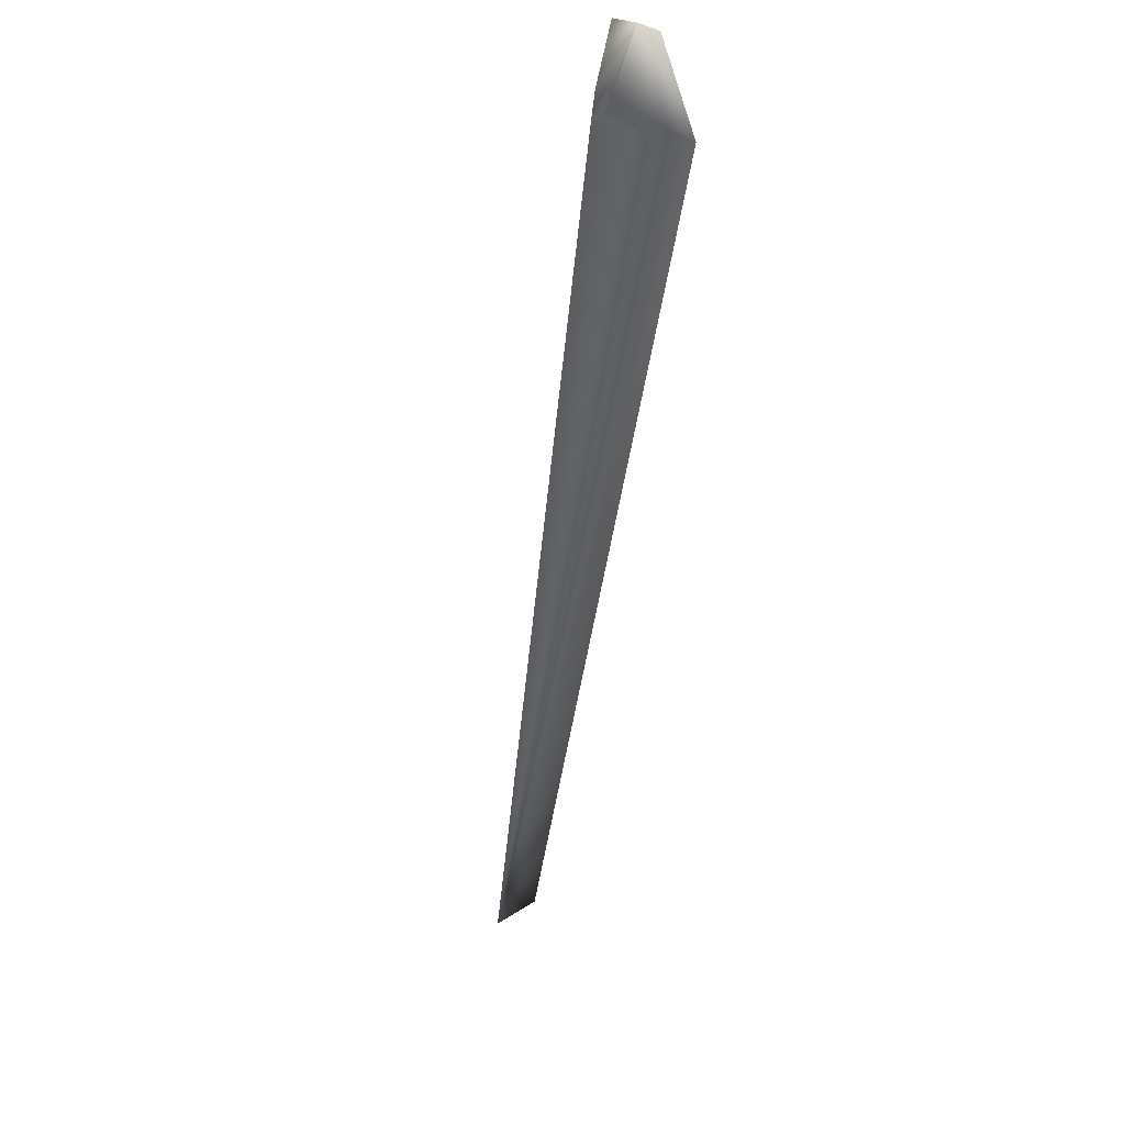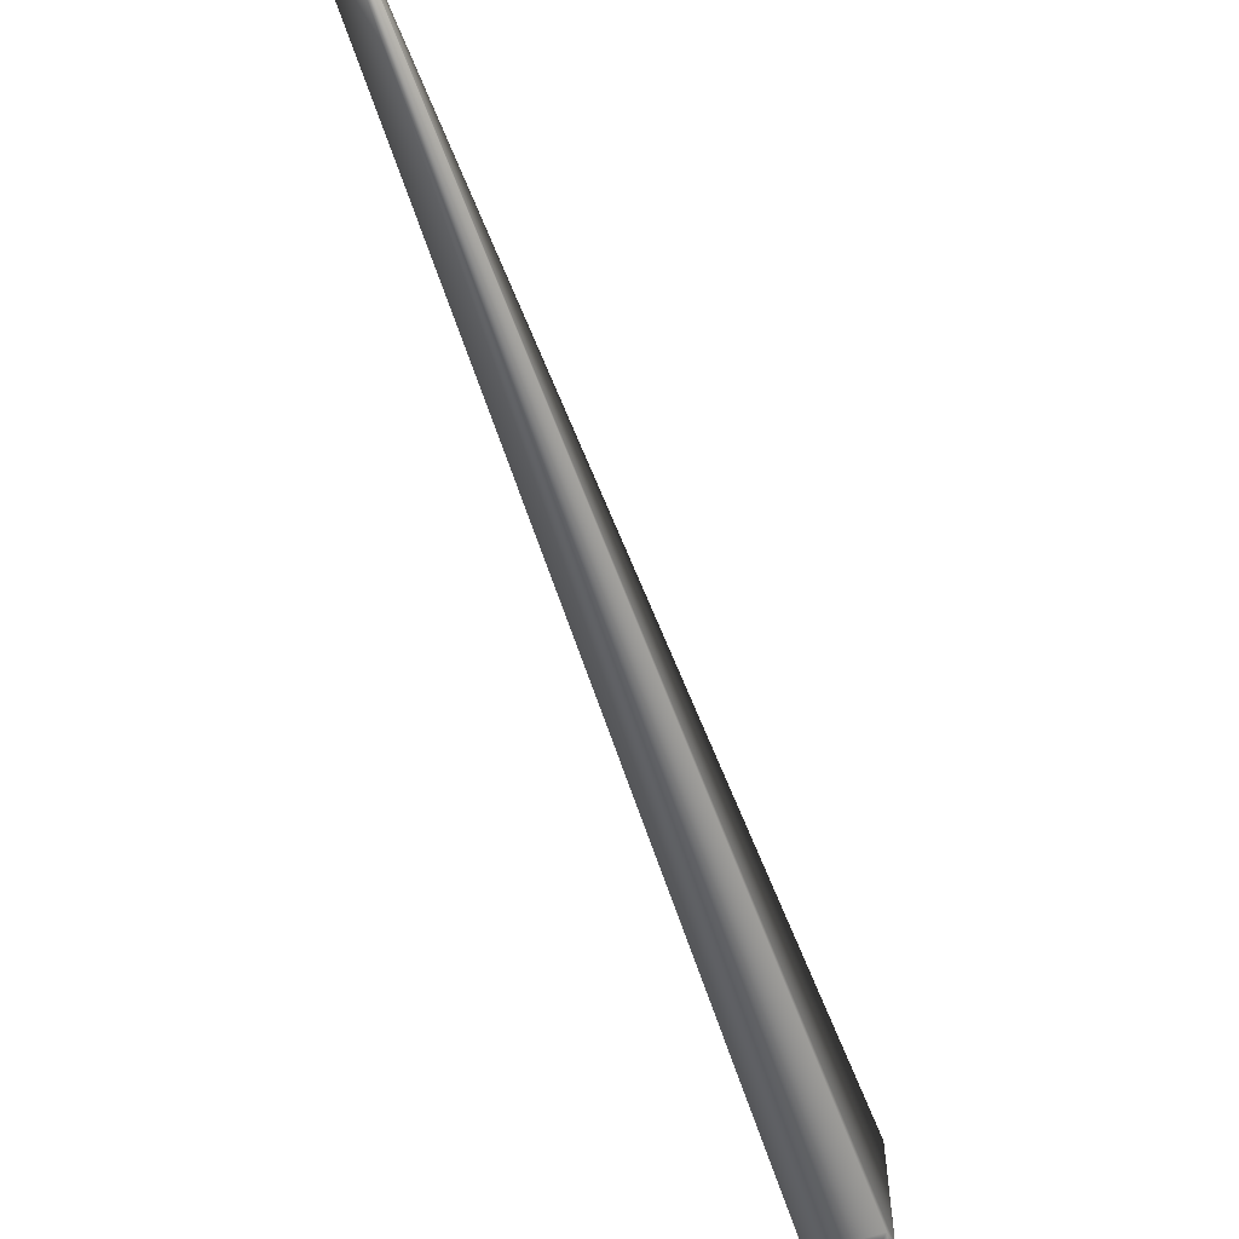
<metadata>
{"format":"obj","ext":"obj","renderer":"f3d","projection":"perspective","resolution":1024,"background":"white","views":[{"elev":-59.8,"azim":-165.8,"up":"+Y"},{"elev":-29.8,"azim":41.3,"up":"+Y"}]}
</metadata>
<code>
v 0.3017 0.5139 0.8791
v -0.009415 0.08119 -0.02042
v 0.3012 0.5142 0.8791
v 0.3008 0.5145 0.879
v 0.3004 0.5147 0.879
v 0.2999 0.515 0.879
v 0.2995 0.5153 0.879
v 0.2991 0.5156 0.8789
v 0.2986 0.5158 0.8789
v 0.2982 0.5161 0.8789
v 0.2978 0.5164 0.8788
v 0.2974 0.5167 0.8788
v 0.2969 0.5169 0.8788
v 0.2965 0.5172 0.8787
v 0.2961 0.5175 0.8787
v 0.2956 0.5177 0.8787
v 0.2952 0.518 0.8787
v 0.2948 0.5183 0.8786
v 0.2944 0.5185 0.8786
v 0.2939 0.5188 0.8786
v 0.2935 0.5191 0.8786
v 0.2931 0.5193 0.8785
v 0.2926 0.5196 0.8785
v 0.2922 0.5199 0.8785
v 0.2918 0.5201 0.8785
v 0.2914 0.5204 0.8784
v 0.2909 0.5206 0.8784
v 0.2905 0.5209 0.8784
v 0.2901 0.5212 0.8784
v 0.2897 0.5214 0.8784
v 0.2892 0.5217 0.8783
v 0.2888 0.5219 0.8783
v 0.2884 0.5222 0.8783
v 0.288 0.5224 0.8783
v 0.2875 0.5227 0.8783
v 0.2871 0.523 0.8782
v 0.2867 0.5232 0.8782
v 0.2863 0.5235 0.8782
v 0.2858 0.5237 0.8782
v 0.2854 0.524 0.8782
v 0.285 0.5242 0.8782
v 0.2846 0.5245 0.8781
v 0.2841 0.5247 0.8781
v 0.2837 0.5249 0.8781
v 0.2833 0.5252 0.8781
v 0.2829 0.5254 0.8781
v 0.2824 0.5257 0.8781
v 0.282 0.5259 0.8781
v 0.2816 0.5262 0.878
v 0.2812 0.5264 0.878
v 0.2808 0.5266 0.878
v 0.2803 0.5269 0.878
v 0.2799 0.5271 0.878
v 0.2795 0.5273 0.878
v 0.2791 0.5276 0.878
v 0.2787 0.5278 0.878
v 0.2784 0.528 0.878
v 0.278 0.5282 0.878
v 0.2776 0.5284 0.8779
v 0.2773 0.5286 0.8779
v 0.2769 0.5288 0.8779
v 0.2766 0.5289 0.8779
v 0.2763 0.5291 0.8779
v 0.276 0.5293 0.8779
v 0.2757 0.5295 0.8779
v 0.2753 0.5296 0.8779
v 0.2751 0.5298 0.8779
v 0.2748 0.5299 0.8779
v 0.2745 0.5301 0.8779
v 0.2742 0.5302 0.8779
v 0.274 0.5304 0.8779
v 0.2737 0.5305 0.8779
v 0.2735 0.5306 0.8779
v 0.2732 0.5307 0.8779
v 0.273 0.5309 0.8779
v 0.2728 0.531 0.8779
v 0.2726 0.5311 0.8779
v 0.2724 0.5312 0.8779
v 0.2722 0.5313 0.8779
v 0.272 0.5314 0.8779
v 0.2718 0.5315 0.8779
v 0.2717 0.5316 0.8779
v 0.2715 0.5317 0.8779
v 0.2714 0.5317 0.8779
v 0.2712 0.5318 0.8779
v 0.2711 0.5319 0.8779
v 0.271 0.5319 0.8779
v 0.2709 0.532 0.8779
v 0.2707 0.5321 0.8779
v 0.2707 0.5321 0.8778
v 0.2706 0.5322 0.8778
v 0.2705 0.5322 0.8778
v 0.2704 0.5322 0.8778
v 0.2701 0.5324 0.8778
v -0.0436 -0.006244 0.02752
v 0.002681 0.001358 -0.01289
v 0.009609 0.003408 0.005472
v -0.009562 0.0812 -0.02033
v 0.2703 0.5323 0.8778
v 0.2703 0.5323 0.8778
v 0.2702 0.5323 0.8778
v 0.2702 0.5323 0.8778
v 0.2702 0.5324 0.8778
v -0.02948 -0.01586 -0.05033
v -0.04011 -0.01537 -0.0426
v -0.03998 -0.0154 -0.04272
v -0.01922 0.08072 -0.01419
v -0.01929 0.08071 -0.01414
v -0.01936 0.0807 -0.0141
v -0.01942 0.08069 -0.01406
v -0.01948 0.08068 -0.01402
v -0.01954 0.08067 -0.01398
v -0.0196 0.08066 -0.01394
v -0.01965 0.08065 -0.01391
v -0.0197 0.08065 -0.01387
v -0.01975 0.08064 -0.01384
v -0.01979 0.08063 -0.01381
v -0.01983 0.08062 -0.01379
v -0.01987 0.08062 -0.01376
v -0.01991 0.08061 -0.01374
v -0.01994 0.08061 -0.01371
v -0.01997 0.0806 -0.0137
v -0.02 0.0806 -0.01368
v -0.02003 0.08059 -0.01366
v -0.02005 0.08059 -0.01364
v -0.02007 0.08059 -0.01363
v -0.02008 0.08058 -0.01362
v -0.0201 0.08058 -0.01361
v -0.02011 0.08058 -0.01361
v -0.02012 0.08058 -0.0136
v -0.02013 0.08058 -0.01359
v -0.009708 0.0812 -0.02024
v -0.03984 -0.01544 -0.04283
v -0.009855 0.08121 -0.02015
v -0.03971 -0.01547 -0.04294
v -0.01915 0.08073 -0.01424
v -0.01 0.08121 -0.02006
v -0.03957 -0.01551 -0.04306
v -0.01015 0.08122 -0.01997
v -0.03943 -0.01554 -0.04317
v -0.01029 0.08122 -0.01987
v -0.0393 -0.01557 -0.04328
v -0.01907 0.08074 -0.01429
v -0.01044 0.08123 -0.01978
v -0.03916 -0.0156 -0.0434
v -0.01059 0.08123 -0.01969
v -0.03902 -0.01563 -0.04351
v -0.01073 0.08123 -0.0196
v -0.03889 -0.01566 -0.04362
v -0.01899 0.08075 -0.01434
v -0.01088 0.08123 -0.01951
v -0.03875 -0.01569 -0.04373
v -0.01103 0.08124 -0.01942
v -0.03861 -0.01572 -0.04385
v -0.01117 0.08124 -0.01933
v -0.03847 -0.01575 -0.04396
v -0.01891 0.08076 -0.01439
v -0.01132 0.08124 -0.01924
v -0.03833 -0.01578 -0.04407
v -0.01146 0.08124 -0.01914
v -0.03819 -0.0158 -0.04418
v -0.01161 0.08124 -0.01905
v -0.03805 -0.01582 -0.04429
v -0.01176 0.08124 -0.01896
v -0.03792 -0.01585 -0.0444
v -0.01883 0.08077 -0.01445
v -0.0119 0.08124 -0.01887
v -0.03778 -0.01587 -0.04451
v -0.01205 0.08124 -0.01878
v -0.03764 -0.01589 -0.04462
v -0.01219 0.08124 -0.01869
v -0.0375 -0.01592 -0.04473
v -0.01234 0.08124 -0.0186
v -0.03736 -0.01594 -0.04484
v -0.01874 0.08079 -0.0145
v -0.01248 0.08124 -0.01851
v -0.03722 -0.01596 -0.04495
v -0.01263 0.08124 -0.01841
v -0.03708 -0.01598 -0.04506
v -0.01278 0.08123 -0.01832
v -0.03694 -0.016 -0.04516
v -0.01865 0.0808 -0.01456
v -0.01292 0.08123 -0.01823
v -0.0368 -0.01601 -0.04527
v -0.01307 0.08123 -0.01814
v -0.03666 -0.01603 -0.04538
v -0.01321 0.08123 -0.01805
v -0.03651 -0.01605 -0.04549
v -0.01336 0.08122 -0.01795
v -0.03637 -0.01606 -0.0456
v -0.01856 0.08081 -0.01462
v -0.0135 0.08122 -0.01786
v -0.03623 -0.01608 -0.0457
v -0.01365 0.08121 -0.01777
v -0.03609 -0.01609 -0.04581
v -0.01379 0.08121 -0.01768
v -0.03595 -0.0161 -0.04592
v -0.01846 0.08082 -0.01469
v -0.01394 0.0812 -0.01759
v -0.03581 -0.01611 -0.04602
v -0.01408 0.0812 -0.0175
v -0.03566 -0.01613 -0.04613
v -0.01423 0.08119 -0.01741
v -0.03552 -0.01614 -0.04624
v -0.01437 0.08118 -0.01731
v -0.03538 -0.01615 -0.04634
v -0.01836 0.08084 -0.01475
v -0.01452 0.08118 -0.01722
v -0.03524 -0.01615 -0.04645
v -0.01466 0.08117 -0.01713
v -0.03509 -0.01616 -0.04655
v -0.01481 0.08116 -0.01704
v -0.03495 -0.01617 -0.04666
v -0.01826 0.08085 -0.01482
v -0.01495 0.08115 -0.01695
v -0.03481 -0.01618 -0.04676
v -0.01509 0.08115 -0.01685
v -0.03466 -0.01618 -0.04686
v -0.01524 0.08114 -0.01676
v -0.03452 -0.01619 -0.04697
v -0.01816 0.08086 -0.01488
v -0.01538 0.08113 -0.01667
v -0.03438 -0.01619 -0.04707
v -0.01553 0.08112 -0.01658
v -0.03423 -0.01619 -0.04717
v -0.01567 0.08111 -0.01649
v -0.03409 -0.0162 -0.04728
v -0.01805 0.08088 -0.01495
v -0.01581 0.0811 -0.01639
v -0.03394 -0.0162 -0.04738
v -0.01596 0.08109 -0.0163
v -0.0338 -0.0162 -0.04748
v -0.01794 0.08089 -0.01503
v -0.0161 0.08107 -0.01621
v -0.03365 -0.0162 -0.04758
v -0.04197 -0.002107 0.0306
v -0.04204 -0.002248 0.0305
v -0.01624 0.08106 -0.01612
v -0.03351 -0.0162 -0.04768
v -0.0421 -0.00239 0.0304
v -0.01639 0.08105 -0.01603
v -0.03336 -0.01619 -0.04778
v -0.01782 0.0809 -0.0151
v -0.04217 -0.002531 0.0303
v -0.01653 0.08104 -0.01594
v -0.03322 -0.01619 -0.04788
v -0.04223 -0.002673 0.0302
v -0.01667 0.08102 -0.01584
v -0.03307 -0.01619 -0.04798
v -0.04229 -0.002814 0.0301
v -0.01681 0.08101 -0.01575
v -0.03293 -0.01618 -0.04808
v -0.01771 0.08092 -0.01517
v -0.04235 -0.002952 0.03
v -0.01695 0.081 -0.01566
v -0.02959 -0.01587 -0.05026
v -0.02956 -0.01587 -0.05028
v -0.02954 -0.01586 -0.05029
v -0.02952 -0.01586 -0.0503
v -0.02951 -0.01586 -0.05031
v -0.03279 -0.01618 -0.04818
v -0.0424 -0.003088 0.0299
v -0.01708 0.08099 -0.01558
v -0.03016 -0.01595 -0.0499
v -0.0301 -0.01595 -0.04994
v -0.03004 -0.01594 -0.04998
v -0.02999 -0.01593 -0.05002
v -0.02993 -0.01592 -0.05005
v -0.02988 -0.01591 -0.05008
v -0.02984 -0.01591 -0.05011
v -0.02979 -0.0159 -0.05014
v -0.02975 -0.0159 -0.05016
v -0.02971 -0.01589 -0.05019
v -0.02967 -0.01588 -0.05021
v -0.02964 -0.01588 -0.05023
v -0.02961 -0.01588 -0.05025
v -0.03266 -0.01617 -0.04827
v -0.04246 -0.003221 0.02981
v -0.01721 0.08097 -0.01549
v -0.03068 -0.01602 -0.04958
v -0.0306 -0.01601 -0.04963
v -0.03052 -0.016 -0.04968
v -0.03044 -0.01599 -0.04973
v -0.03037 -0.01598 -0.04978
v -0.03029 -0.01597 -0.04982
v -0.03023 -0.01596 -0.04986
v -0.03252 -0.01617 -0.04836
v -0.01759 0.08093 -0.01525
v -0.04251 -0.003351 0.02971
v -0.01734 0.08096 -0.01541
v -0.03113 -0.01607 -0.04928
v -0.03104 -0.01606 -0.04935
v -0.03094 -0.01605 -0.04941
v -0.03085 -0.01604 -0.04947
v -0.03076 -0.01603 -0.04952
v -0.03239 -0.01616 -0.04845
v -0.04257 -0.003477 0.02962
v -0.01747 0.08094 -0.01533
v -0.03166 -0.01611 -0.04894
v -0.03155 -0.0161 -0.04901
v -0.03144 -0.0161 -0.04908
v -0.03134 -0.01608 -0.04915
v -0.03123 -0.01608 -0.04922
v -0.03226 -0.01615 -0.04854
v -0.04262 -0.003601 0.02953
v -0.03214 -0.01615 -0.04862
v -0.03201 -0.01614 -0.0487
v -0.03189 -0.01613 -0.04878
v -0.03178 -0.01612 -0.04886
v -0.04267 -0.003723 0.02944
v -0.04272 -0.003841 0.02936
v -0.04276 -0.003956 0.02927
v -0.04281 -0.004069 0.02919
v -0.04285 -0.004178 0.02911
v -0.04289 -0.004285 0.02903
v -0.04293 -0.004389 0.02895
v -0.04297 -0.00449 0.02887
v -0.04301 -0.004588 0.0288
v -0.04304 -0.004683 0.02873
v -0.04308 -0.004775 0.02866
v -0.04311 -0.004865 0.02859
v 0.000456 -0.001358 0.000413
v -0.04314 -0.004951 0.02852
v -0.04317 -0.005035 0.02846
v -0.0432 -0.005116 0.0284
v -0.04323 -0.005194 0.02834
v -0.04326 -0.005269 0.02828
v -0.04329 -0.005342 0.02823
v -0.04331 -0.005412 0.02817
v -0.04333 -0.005478 0.02812
v -0.04336 -0.005542 0.02807
v -0.04338 -0.005603 0.02802
v -0.0434 -0.005662 0.02798
v -0.04342 -0.005717 0.02793
v -0.04344 -0.00577 0.02789
v -0.04345 -0.00582 0.02785
v -0.04347 -0.005867 0.02782
v -0.04349 -0.005912 0.02778
v -0.0435 -0.005953 0.02775
v -0.04351 -0.005992 0.02772
v -0.04353 -0.006028 0.02769
v -0.04354 -0.006061 0.02766
v -0.04355 -0.006092 0.02764
v -0.04356 -0.006119 0.02762
v -0.04356 -0.006144 0.0276
v -0.04357 -0.006166 0.02758
v -0.04358 -0.006186 0.02757
v -0.04358 -0.006202 0.02755
v -0.04359 -0.006216 0.02754
v -0.0295 -0.01586 -0.05032
v -0.04359 -0.006227 0.02753
v -0.02949 -0.01586 -0.05033
v -0.0436 -0.006236 0.02753
v -0.02948 -0.01586 -0.05033
f 1 2 3
f 1 3 4
f 1 4 5
f 1 5 6
f 1 6 7
f 1 7 8
f 1 8 9
f 1 9 10
f 1 10 11
f 1 11 12
f 1 12 13
f 1 13 14
f 1 14 15
f 1 15 16
f 1 16 17
f 1 17 18
f 1 18 19
f 1 19 20
f 1 20 21
f 1 21 22
f 1 22 23
f 1 23 24
f 1 24 25
f 1 25 26
f 1 26 27
f 1 27 28
f 1 28 29
f 1 29 30
f 1 30 31
f 1 31 32
f 1 32 33
f 1 33 34
f 1 34 35
f 1 35 36
f 1 36 37
f 1 37 38
f 1 38 39
f 1 39 40
f 1 40 41
f 1 41 42
f 1 42 43
f 1 43 44
f 1 44 45
f 1 45 46
f 1 46 47
f 1 47 48
f 1 48 49
f 1 49 50
f 1 50 51
f 1 51 52
f 1 52 53
f 1 53 54
f 1 54 55
f 1 55 56
f 1 56 57
f 1 57 58
f 1 58 59
f 1 59 60
f 1 60 61
f 1 61 62
f 1 62 63
f 1 63 64
f 1 64 65
f 1 65 66
f 1 66 67
f 1 67 68
f 1 68 69
f 1 69 70
f 1 70 71
f 1 71 72
f 1 72 73
f 1 73 74
f 1 74 75
f 1 75 76
f 1 76 77
f 1 77 78
f 1 78 79
f 1 79 80
f 1 80 81
f 1 81 82
f 1 82 83
f 1 83 84
f 1 84 85
f 1 85 86
f 1 86 87
f 1 87 88
f 1 88 89
f 1 89 90
f 1 90 91
f 1 91 92
f 1 92 93
f 1 93 94
f 1 94 95
f 1 96 2
f 1 97 96
f 1 95 97
f 2 98 94
f 2 4 3
f 2 5 4
f 2 6 5
f 2 7 6
f 2 8 7
f 2 9 8
f 2 10 9
f 2 11 10
f 2 12 11
f 2 13 12
f 2 14 13
f 2 15 14
f 2 16 15
f 2 17 16
f 2 18 17
f 2 19 18
f 2 20 19
f 2 21 20
f 2 22 21
f 2 23 22
f 2 24 23
f 2 25 24
f 2 26 25
f 2 27 26
f 2 28 27
f 2 29 28
f 2 30 29
f 2 31 30
f 2 32 31
f 2 33 32
f 2 34 33
f 2 35 34
f 2 36 35
f 2 37 36
f 2 38 37
f 2 39 38
f 2 40 39
f 2 41 40
f 2 42 41
f 2 43 42
f 2 44 43
f 2 45 44
f 2 46 45
f 2 47 46
f 2 48 47
f 2 49 48
f 2 50 49
f 2 51 50
f 2 52 51
f 2 53 52
f 2 54 53
f 2 55 54
f 2 56 55
f 2 57 56
f 2 58 57
f 2 59 58
f 2 60 59
f 2 61 60
f 2 62 61
f 2 63 62
f 2 64 63
f 2 65 64
f 2 66 65
f 2 67 66
f 2 68 67
f 2 69 68
f 2 70 69
f 2 71 70
f 2 72 71
f 2 73 72
f 2 74 73
f 2 75 74
f 2 76 75
f 2 77 76
f 2 78 77
f 2 79 78
f 2 80 79
f 2 81 80
f 2 82 81
f 2 83 82
f 2 84 83
f 2 85 84
f 2 86 85
f 2 87 86
f 2 88 87
f 2 89 88
f 2 90 89
f 2 91 90
f 2 92 91
f 2 93 92
f 2 99 93
f 2 100 99
f 2 101 100
f 2 102 101
f 2 103 102
f 2 94 103
f 2 96 104
f 2 104 98
f 105 106 95
f 105 107 106
f 105 108 107
f 105 109 108
f 105 110 109
f 105 111 110
f 105 112 111
f 105 113 112
f 105 114 113
f 105 115 114
f 105 116 115
f 105 117 116
f 105 118 117
f 105 119 118
f 105 120 119
f 105 121 120
f 105 122 121
f 105 123 122
f 105 124 123
f 105 125 124
f 105 126 125
f 105 127 126
f 105 128 127
f 105 129 128
f 105 130 129
f 105 131 130
f 105 95 131
f 98 132 94
f 98 104 132
f 106 133 95
f 106 107 133
f 132 134 94
f 132 104 134
f 133 135 95
f 133 136 135
f 133 107 136
f 134 137 94
f 134 104 137
f 135 138 95
f 135 136 138
f 137 139 94
f 137 104 139
f 138 140 95
f 138 136 140
f 139 141 94
f 139 104 141
f 140 142 95
f 140 143 142
f 140 136 143
f 141 144 94
f 141 104 144
f 142 145 95
f 142 143 145
f 144 146 94
f 144 104 146
f 145 147 95
f 145 143 147
f 146 148 94
f 146 104 148
f 147 149 95
f 147 150 149
f 147 143 150
f 148 151 94
f 148 104 151
f 149 152 95
f 149 150 152
f 151 153 94
f 151 104 153
f 152 154 95
f 152 150 154
f 153 155 94
f 153 104 155
f 154 156 95
f 154 157 156
f 154 150 157
f 155 158 94
f 155 104 158
f 156 159 95
f 156 157 159
f 158 160 94
f 158 104 160
f 159 161 95
f 159 157 161
f 160 162 94
f 160 104 162
f 161 163 95
f 161 157 163
f 162 164 94
f 162 104 164
f 163 165 95
f 163 166 165
f 163 157 166
f 164 167 94
f 164 104 167
f 165 168 95
f 165 166 168
f 167 169 94
f 167 104 169
f 168 170 95
f 168 166 170
f 169 171 94
f 169 104 171
f 170 172 95
f 170 166 172
f 171 173 94
f 171 104 173
f 172 174 95
f 172 175 174
f 172 166 175
f 173 176 94
f 173 104 176
f 174 177 95
f 174 175 177
f 176 178 94
f 176 104 178
f 177 179 95
f 177 175 179
f 178 180 94
f 178 104 180
f 179 181 95
f 179 182 181
f 179 175 182
f 180 183 94
f 180 104 183
f 181 184 95
f 181 182 184
f 183 185 94
f 183 104 185
f 184 186 95
f 184 182 186
f 185 187 94
f 185 104 187
f 186 188 95
f 186 182 188
f 187 189 94
f 187 104 189
f 188 190 95
f 188 191 190
f 188 182 191
f 189 192 94
f 189 104 192
f 190 193 95
f 190 191 193
f 192 194 94
f 192 104 194
f 193 195 95
f 193 191 195
f 194 196 94
f 194 104 196
f 195 197 95
f 195 198 197
f 195 191 198
f 196 199 94
f 196 104 199
f 197 200 95
f 197 198 200
f 199 201 94
f 199 104 201
f 200 202 95
f 200 198 202
f 201 203 94
f 201 104 203
f 202 204 95
f 202 198 204
f 203 205 94
f 203 104 205
f 204 206 95
f 204 207 206
f 204 198 207
f 205 208 94
f 205 104 208
f 206 209 95
f 206 207 209
f 208 210 94
f 208 104 210
f 209 211 95
f 209 207 211
f 210 212 94
f 210 104 212
f 211 213 95
f 211 214 213
f 211 207 214
f 212 215 94
f 212 104 215
f 213 216 95
f 213 214 216
f 215 217 94
f 215 104 217
f 216 218 95
f 216 214 218
f 217 219 94
f 217 104 219
f 218 220 95
f 218 221 220
f 218 214 221
f 219 222 94
f 219 104 222
f 220 223 95
f 220 221 223
f 222 224 94
f 222 104 224
f 223 225 95
f 223 221 225
f 224 226 94
f 224 104 226
f 225 227 95
f 225 228 227
f 225 221 228
f 226 229 94
f 226 104 229
f 227 230 95
f 227 228 230
f 229 231 94
f 229 104 231
f 230 232 95
f 230 233 232
f 230 228 233
f 231 234 94
f 231 104 234
f 232 235 95
f 232 233 235
f 236 237 94
f 236 94 131
f 236 131 237
f 234 238 94
f 234 104 238
f 235 239 95
f 235 233 239
f 237 240 94
f 237 131 240
f 238 241 94
f 238 104 241
f 239 242 95
f 239 243 242
f 239 233 243
f 240 244 94
f 240 131 244
f 241 245 94
f 241 104 245
f 242 246 95
f 242 243 246
f 244 247 94
f 244 131 247
f 245 248 94
f 245 104 248
f 246 249 95
f 246 243 249
f 247 250 94
f 247 131 250
f 248 251 94
f 248 104 251
f 249 252 95
f 249 253 252
f 249 243 253
f 250 254 94
f 250 131 254
f 251 255 94
f 251 256 255
f 251 257 256
f 251 258 257
f 251 259 258
f 251 260 259
f 251 104 260
f 252 261 95
f 252 253 261
f 254 262 94
f 254 131 262
f 255 263 94
f 255 264 263
f 255 265 264
f 255 266 265
f 255 267 266
f 255 268 267
f 255 269 268
f 255 270 269
f 255 271 270
f 255 272 271
f 255 273 272
f 255 274 273
f 255 275 274
f 255 276 275
f 255 256 276
f 261 277 95
f 261 253 277
f 262 278 94
f 262 131 278
f 263 279 94
f 263 280 279
f 263 281 280
f 263 282 281
f 263 283 282
f 263 284 283
f 263 285 284
f 263 286 285
f 263 264 286
f 277 287 95
f 277 288 287
f 277 253 288
f 278 289 94
f 278 131 289
f 279 290 94
f 279 291 290
f 279 292 291
f 279 293 292
f 279 294 293
f 279 295 294
f 279 280 295
f 287 296 95
f 287 288 296
f 289 297 94
f 289 131 297
f 290 298 94
f 290 299 298
f 290 300 299
f 290 301 300
f 290 302 301
f 290 303 302
f 290 291 303
f 296 304 95
f 296 288 304
f 297 305 94
f 297 131 305
f 298 288 94
f 298 306 288
f 298 307 306
f 298 308 307
f 298 309 308
f 298 299 309
f 304 288 306
f 304 306 95
f 305 310 94
f 305 131 310
f 288 253 94
f 306 307 95
f 310 311 94
f 310 131 311
f 253 243 94
f 307 308 95
f 311 312 94
f 311 131 312
f 243 233 94
f 308 309 95
f 312 313 94
f 312 131 313
f 233 228 94
f 309 299 95
f 313 314 94
f 313 131 314
f 228 221 94
f 299 300 95
f 314 315 94
f 314 131 315
f 221 214 94
f 300 301 95
f 315 316 94
f 315 131 316
f 214 207 94
f 301 302 95
f 316 317 94
f 316 131 317
f 207 198 94
f 302 303 95
f 317 318 94
f 317 131 318
f 198 191 94
f 303 291 95
f 318 319 94
f 318 131 319
f 191 182 94
f 291 292 95
f 319 320 94
f 319 131 320
f 182 175 94
f 292 293 95
f 320 321 94
f 320 131 321
f 175 166 94
f 293 294 322
f 293 322 95
f 321 323 94
f 321 131 323
f 166 157 94
f 294 295 322
f 323 324 94
f 323 131 324
f 157 150 94
f 295 280 322
f 324 325 94
f 324 131 325
f 150 143 94
f 280 281 322
f 325 326 94
f 325 131 326
f 143 136 94
f 281 282 322
f 326 327 94
f 326 131 327
f 136 107 94
f 282 283 322
f 327 328 94
f 327 131 328
f 107 108 94
f 283 284 322
f 328 329 94
f 328 131 329
f 108 109 94
f 284 285 322
f 329 330 94
f 329 131 330
f 109 110 94
f 285 286 322
f 330 331 94
f 330 131 331
f 110 111 94
f 286 264 322
f 331 332 94
f 331 131 332
f 111 112 94
f 264 265 322
f 332 333 94
f 332 131 333
f 112 113 94
f 265 266 322
f 333 334 94
f 333 131 334
f 113 114 94
f 266 267 322
f 334 335 94
f 334 131 335
f 114 115 94
f 267 268 322
f 335 336 94
f 335 131 336
f 115 116 94
f 268 269 322
f 336 337 94
f 336 131 337
f 116 117 94
f 269 270 322
f 337 338 94
f 337 131 338
f 117 118 94
f 270 271 322
f 338 339 94
f 338 131 339
f 118 119 94
f 271 272 322
f 339 340 94
f 339 131 340
f 119 120 94
f 272 273 322
f 340 341 94
f 340 131 341
f 120 121 94
f 273 274 322
f 341 342 94
f 341 131 342
f 121 122 94
f 274 275 322
f 342 343 94
f 342 131 343
f 122 123 94
f 275 276 322
f 343 344 94
f 343 131 344
f 123 124 94
f 276 256 322
f 344 345 94
f 344 131 345
f 93 99 94
f 124 125 94
f 256 257 322
f 345 346 94
f 345 131 346
f 99 100 94
f 125 126 94
f 257 258 322
f 346 347 94
f 346 131 347
f 100 101 94
f 126 127 94
f 258 259 322
f 347 348 94
f 347 131 348
f 101 102 94
f 127 128 94
f 259 260 322
f 348 349 94
f 348 131 349
f 102 103 94
f 128 129 94
f 260 350 322
f 260 104 350
f 349 351 94
f 349 131 351
f 129 130 94
f 350 352 322
f 350 104 352
f 351 353 94
f 351 131 353
f 130 131 94
f 352 354 322
f 352 104 354
f 353 131 95
f 353 95 94
f 354 104 322
f 96 97 104
f 97 95 322
f 97 322 104

</code>
